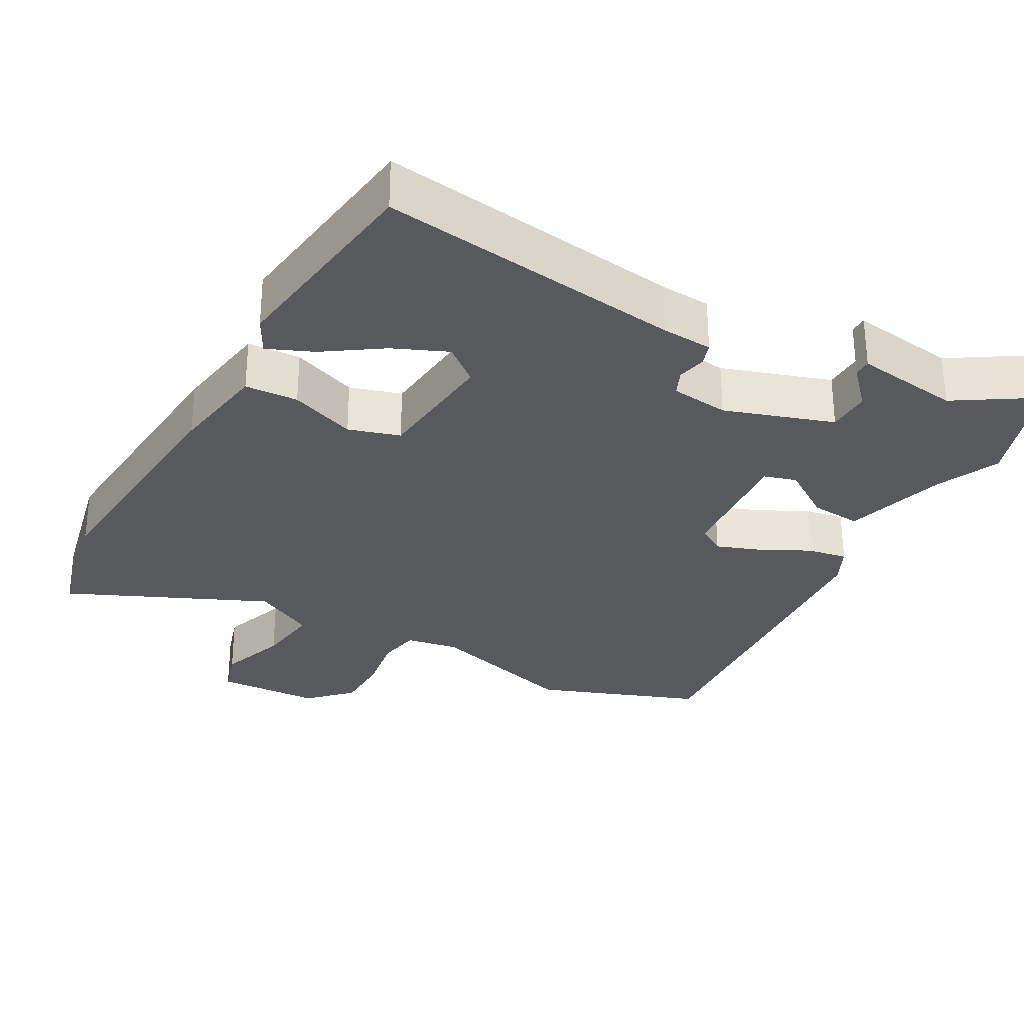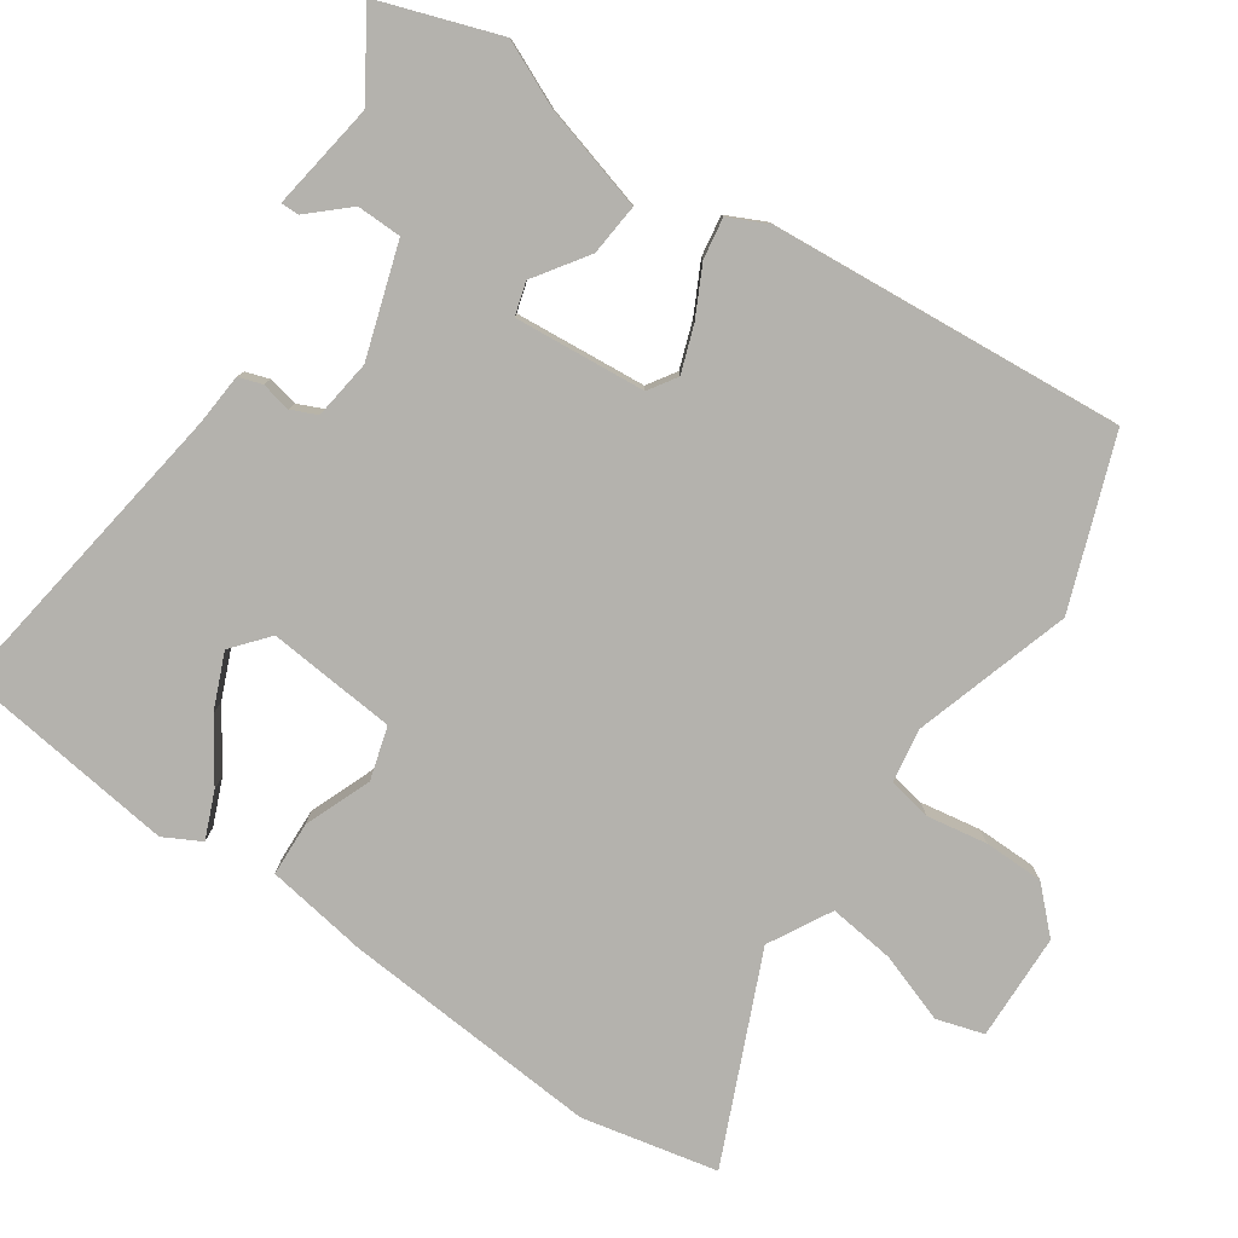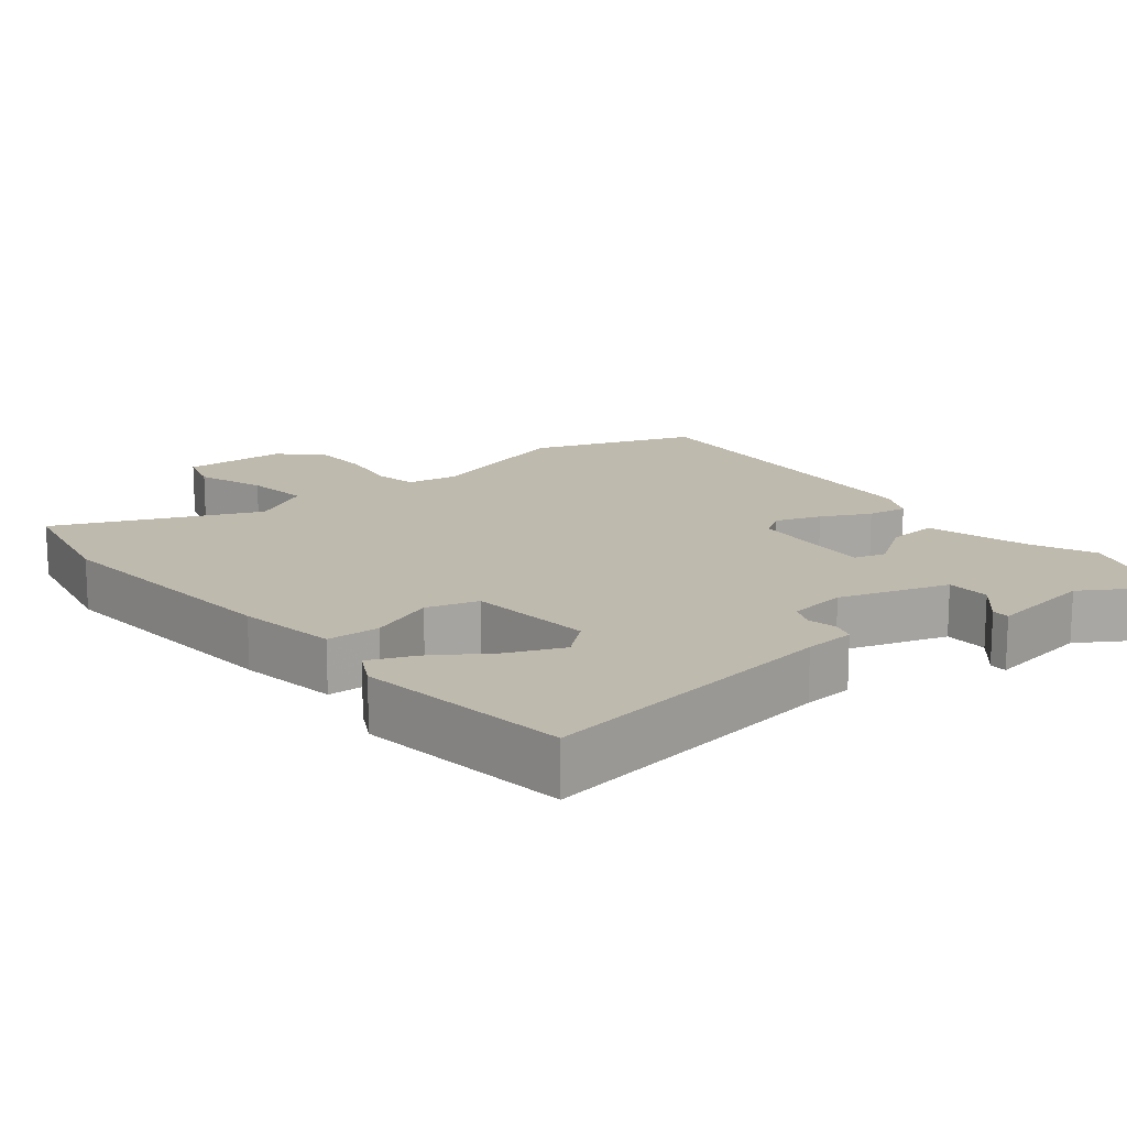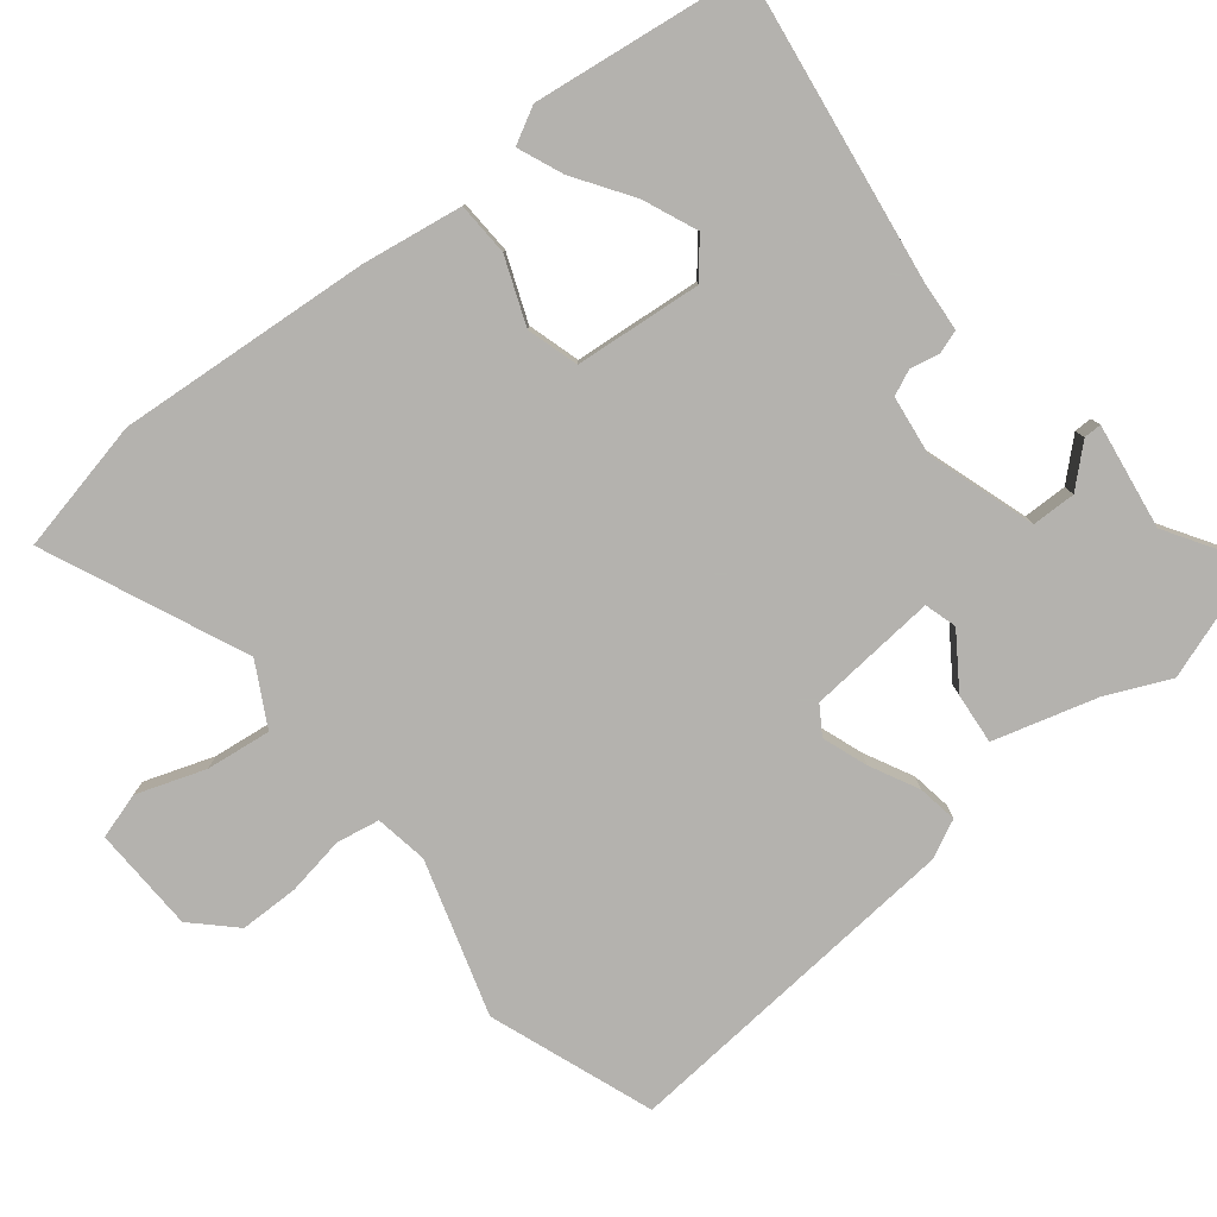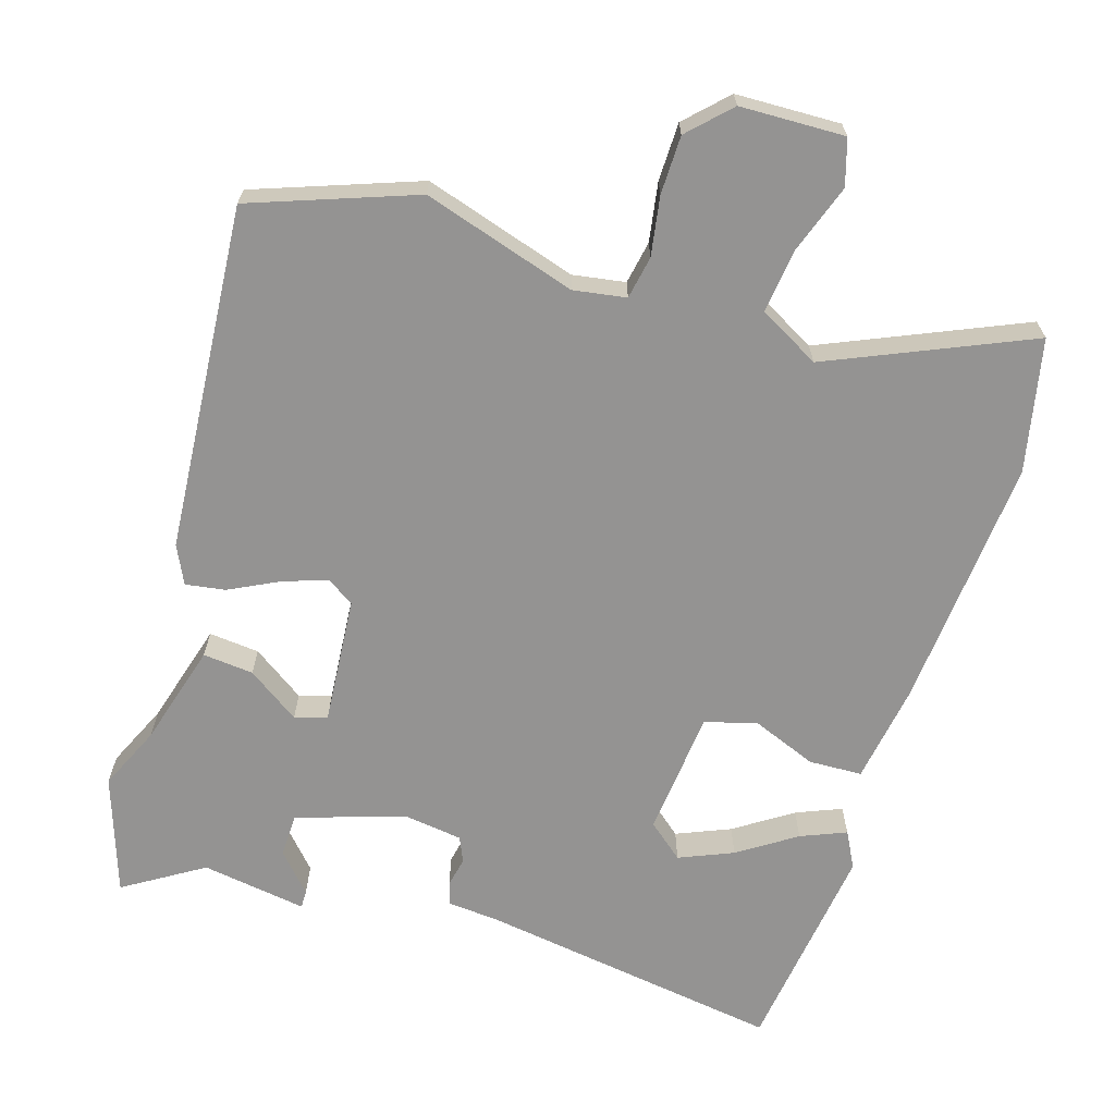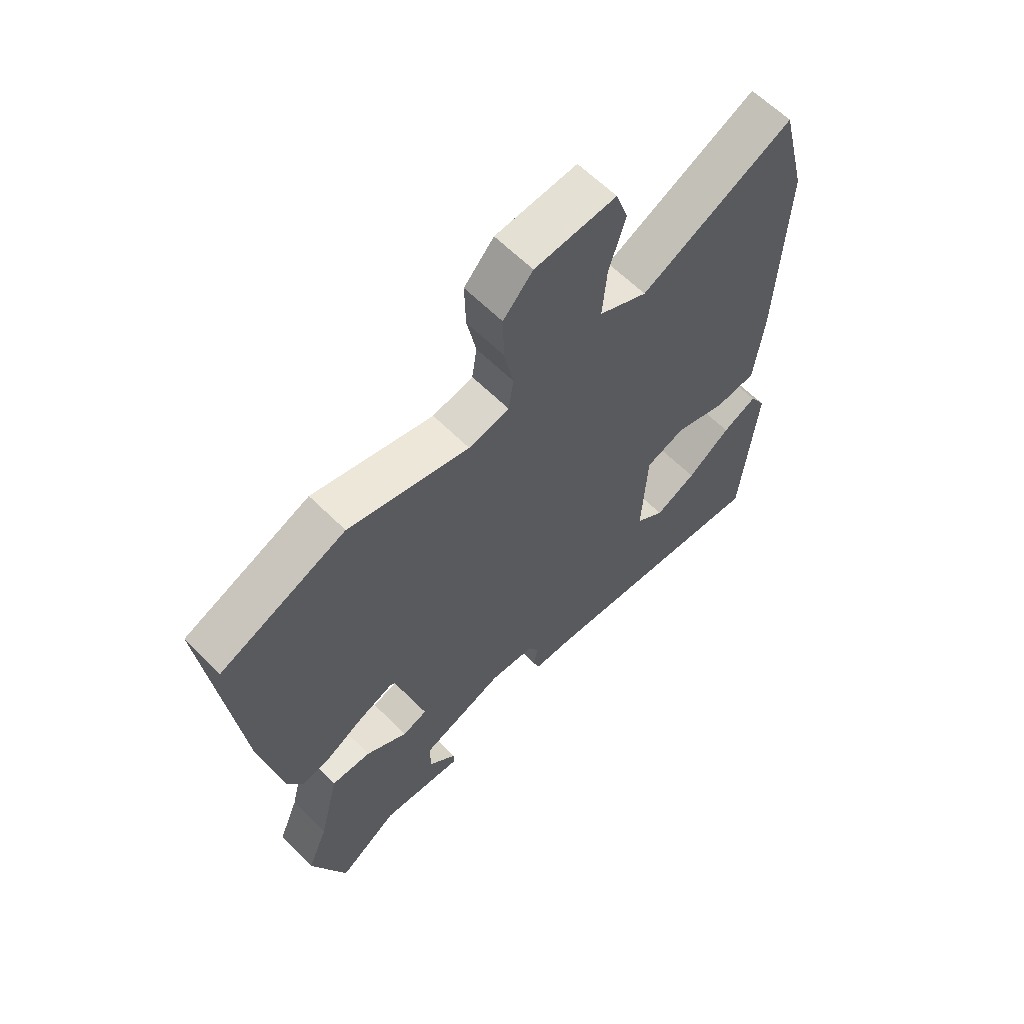
<metadata>
{"format":"obj","ext":"obj","renderer":"f3d","projection":"perspective","resolution":1024,"background":"white","views":[{"elev":-30.0,"azim":149.2,"up":"+Y"},{"elev":-79.6,"azim":-126.4,"up":"+Y"},{"elev":15.7,"azim":138.9,"up":"+Y"},{"elev":-79.8,"azim":126.6,"up":"+Y"},{"elev":-66.8,"azim":-19.4,"up":"+Y"},{"elev":62.0,"azim":-44.7,"up":"+Z"}]}
</metadata>
<code>
v -0.469 0.07 -0.581
v -0.532 0.07 -0.417
v -0.495 0.07 -0.326
v -0.459 0.07 -0.179
v -0.387 0.07 -0.183
v -0.311 0.07 -0.231
v -0.266 0.07 -0.216
v -0.288 0.07 -0.035
v -0.328 0.07 -0.011
v -0.391 0.07 -0.036
v -0.458 0.07 -0.073
v -0.514 0.07 -0.084
v -0.542 0.07 -0.031
v -0.599 0.07 0.459
v -0.371 0.07 0.552
v -0.151 0.07 0.493
v -0.077 0.07 0.508
v -0.068 0.07 0.569
v -0.085 0.07 0.652
v -0.087 0.07 0.735
v -0.033 0.07 0.794
v 0.115 0.07 0.804
v 0.137 0.07 0.74
v 0.107 0.07 0.642
v 0.099 0.07 0.55
v 0.187 0.07 0.506
v 0.465 0.07 0.64
v 0.512 0.07 0.454
v 0.497 0.07 0.094
v 0.48 0.07 -0.048
v 0.405 0.07 -0.054
v 0.311 0.07 -0.021
v 0.239 0.07 -0.045
v 0.229 0.07 -0.224
v 0.281 0.07 -0.264
v 0.356 0.07 -0.229
v 0.435 0.07 -0.172
v 0.498 0.07 -0.143
v 0.527 0.07 -0.193
v 0.499 0.07 -0.497
v 0.066 0.07 -0.45
v -0.006 0.07 -0.447
v -0.018 0.07 -0.415
v -0.011 0.07 -0.373
v -0.028 0.07 -0.338
v -0.111 0.07 -0.33
v -0.263 0.07 -0.385
v -0.262 0.07 -0.447
v -0.211 0.07 -0.499
v -0.21 0.07 -0.524
v -0.36 0.07 -0.507
v -0.469 0 -0.581
v -0.532 0 -0.417
v -0.495 0 -0.326
v -0.459 0 -0.179
v -0.387 0 -0.183
v -0.311 0 -0.231
v -0.266 0 -0.216
v -0.288 0 -0.035
v -0.328 0 -0.011
v -0.391 0 -0.036
v -0.458 0 -0.073
v -0.514 0 -0.084
v -0.542 0 -0.031
v -0.599 0 0.459
v -0.371 0 0.552
v -0.151 0 0.493
v -0.077 0 0.508
v -0.068 0 0.569
v -0.085 0 0.652
v -0.087 0 0.735
v -0.033 0 0.794
v 0.115 0 0.804
v 0.137 0 0.74
v 0.107 0 0.642
v 0.099 0 0.55
v 0.187 0 0.506
v 0.465 0 0.64
v 0.512 0 0.454
v 0.497 0 0.094
v 0.48 0 -0.048
v 0.405 0 -0.054
v 0.311 0 -0.021
v 0.239 0 -0.045
v 0.229 0 -0.224
v 0.281 0 -0.264
v 0.356 0 -0.229
v 0.435 0 -0.172
v 0.498 0 -0.143
v 0.527 0 -0.193
v 0.499 0 -0.497
v 0.066 0 -0.45
v -0.006 0 -0.447
v -0.018 0 -0.415
v -0.011 0 -0.373
v -0.028 0 -0.338
v -0.111 0 -0.33
v -0.263 0 -0.385
v -0.262 0 -0.447
v -0.211 0 -0.499
v -0.21 0 -0.524
v -0.36 0 -0.507
f 48 49 50 51
f 47 48 51
f 1 2 3
f 51 1 3
f 47 51 3
f 46 47 3 4
f 45 46 4
f 41 42 43 44
f 41 44 45
f 39 40 41
f 38 39 41
f 37 38 41
f 36 37 41
f 35 36 41
f 34 35 41 45
f 33 34 45
f 30 31 32
f 29 30 32
f 28 29 32
f 27 28 32
f 26 27 32
f 25 26 32 33
f 22 23 24
f 21 22 24
f 20 21 24
f 19 20 24
f 18 19 24
f 17 18 24 25
f 14 15 16
f 13 14 16
f 12 13 16
f 11 12 16
f 10 11 16
f 9 10 16 17
f 17 25 33
f 9 17 33
f 8 9 33
f 4 5 6
f 45 4 6
f 45 6 7
f 7 8 33 45
f 102 101 100 99
f 102 99 98
f 54 53 52
f 54 52 102
f 54 102 98
f 55 54 98 97
f 55 97 96
f 95 94 93 92
f 96 95 92
f 92 91 90
f 92 90 89
f 92 89 88
f 92 88 87
f 92 87 86
f 96 92 86 85
f 96 85 84
f 83 82 81
f 83 81 80
f 83 80 79
f 83 79 78
f 83 78 77
f 84 83 77 76
f 75 74 73
f 75 73 72
f 75 72 71
f 75 71 70
f 75 70 69
f 76 75 69 68
f 67 66 65
f 67 65 64
f 67 64 63
f 67 63 62
f 67 62 61
f 68 67 61 60
f 84 76 68
f 84 68 60
f 84 60 59
f 57 56 55
f 57 55 96
f 58 57 96
f 96 84 59 58
f 1 52 53 2
f 2 53 54 3
f 3 54 55 4
f 4 55 56 5
f 5 56 57 6
f 6 57 58 7
f 7 58 59 8
f 8 59 60 9
f 9 60 61 10
f 10 61 62 11
f 11 62 63 12
f 12 63 64 13
f 13 64 65 14
f 14 65 66 15
f 15 66 67 16
f 16 67 68 17
f 17 68 69 18
f 18 69 70 19
f 19 70 71 20
f 20 71 72 21
f 21 72 73 22
f 22 73 74 23
f 23 74 75 24
f 24 75 76 25
f 25 76 77 26
f 26 77 78 27
f 27 78 79 28
f 28 79 80 29
f 29 80 81 30
f 30 81 82 31
f 31 82 83 32
f 32 83 84 33
f 33 84 85 34
f 34 85 86 35
f 35 86 87 36
f 36 87 88 37
f 37 88 89 38
f 38 89 90 39
f 39 90 91 40
f 40 91 92 41
f 41 92 93 42
f 42 93 94 43
f 43 94 95 44
f 44 95 96 45
f 45 96 97 46
f 46 97 98 47
f 47 98 99 48
f 48 99 100 49
f 49 100 101 50
f 50 101 102 51
f 51 102 52 1

</code>
